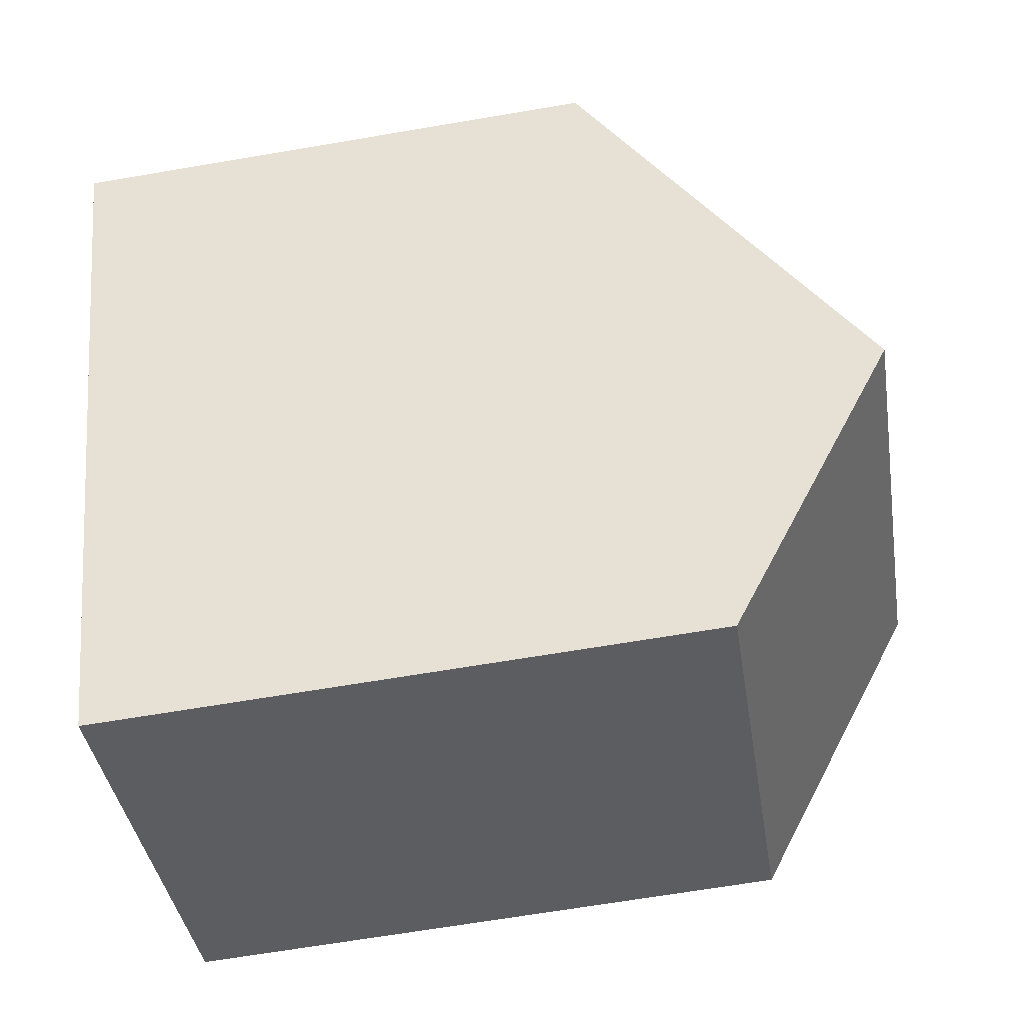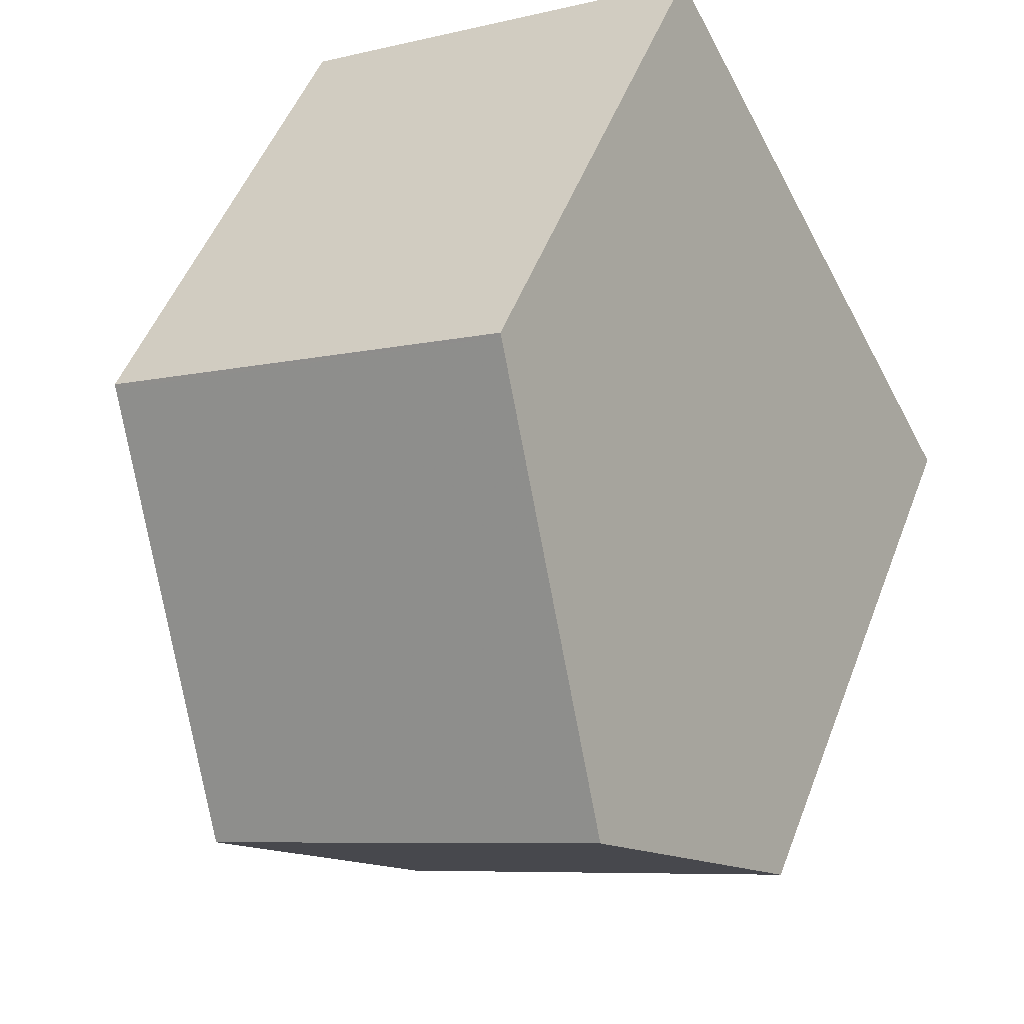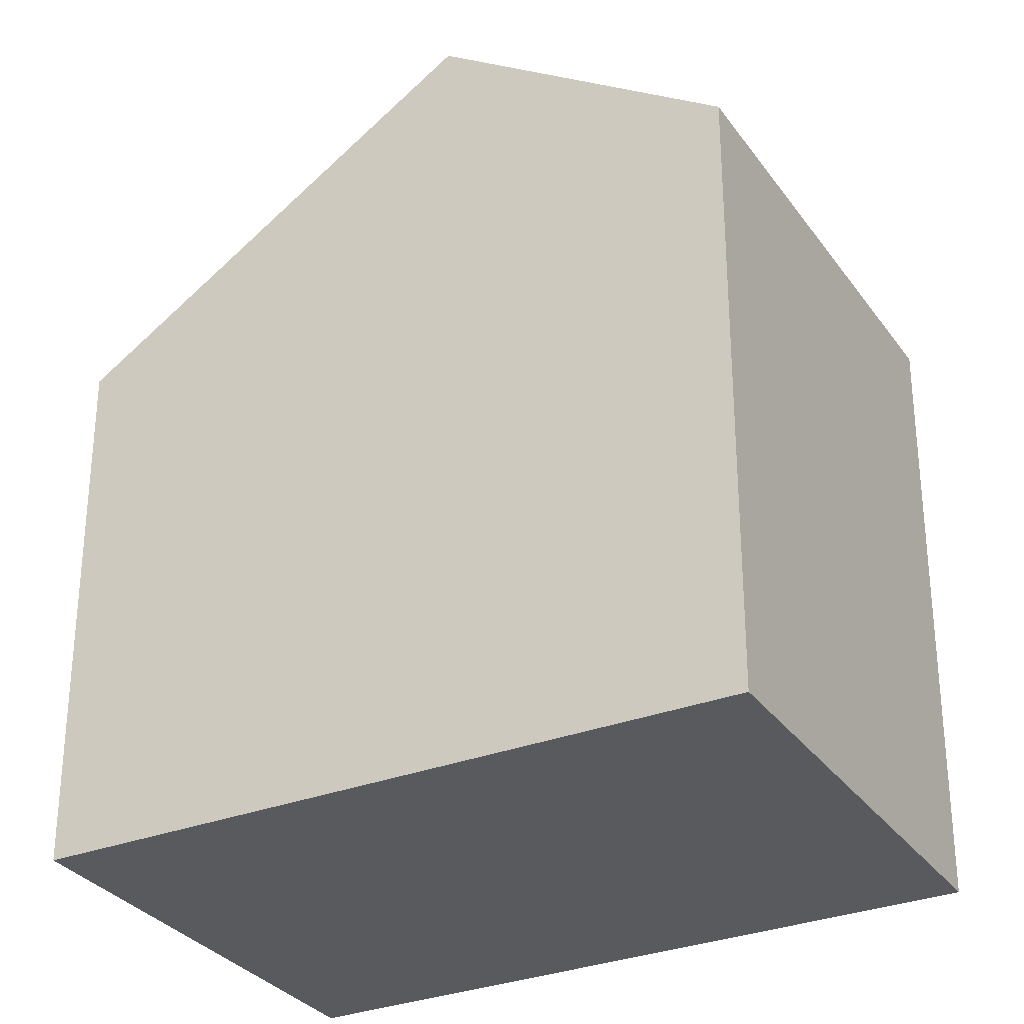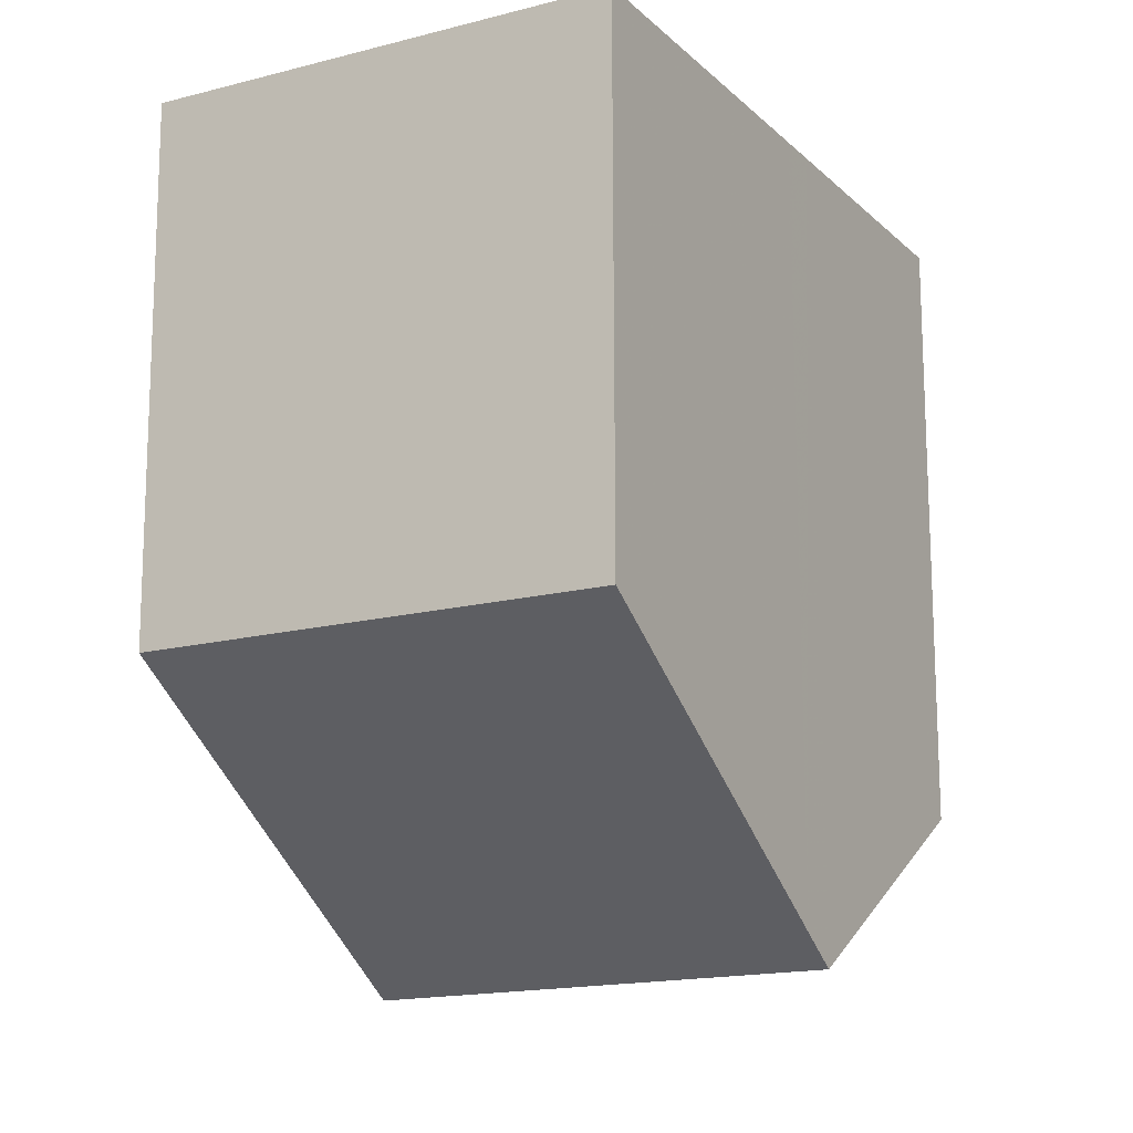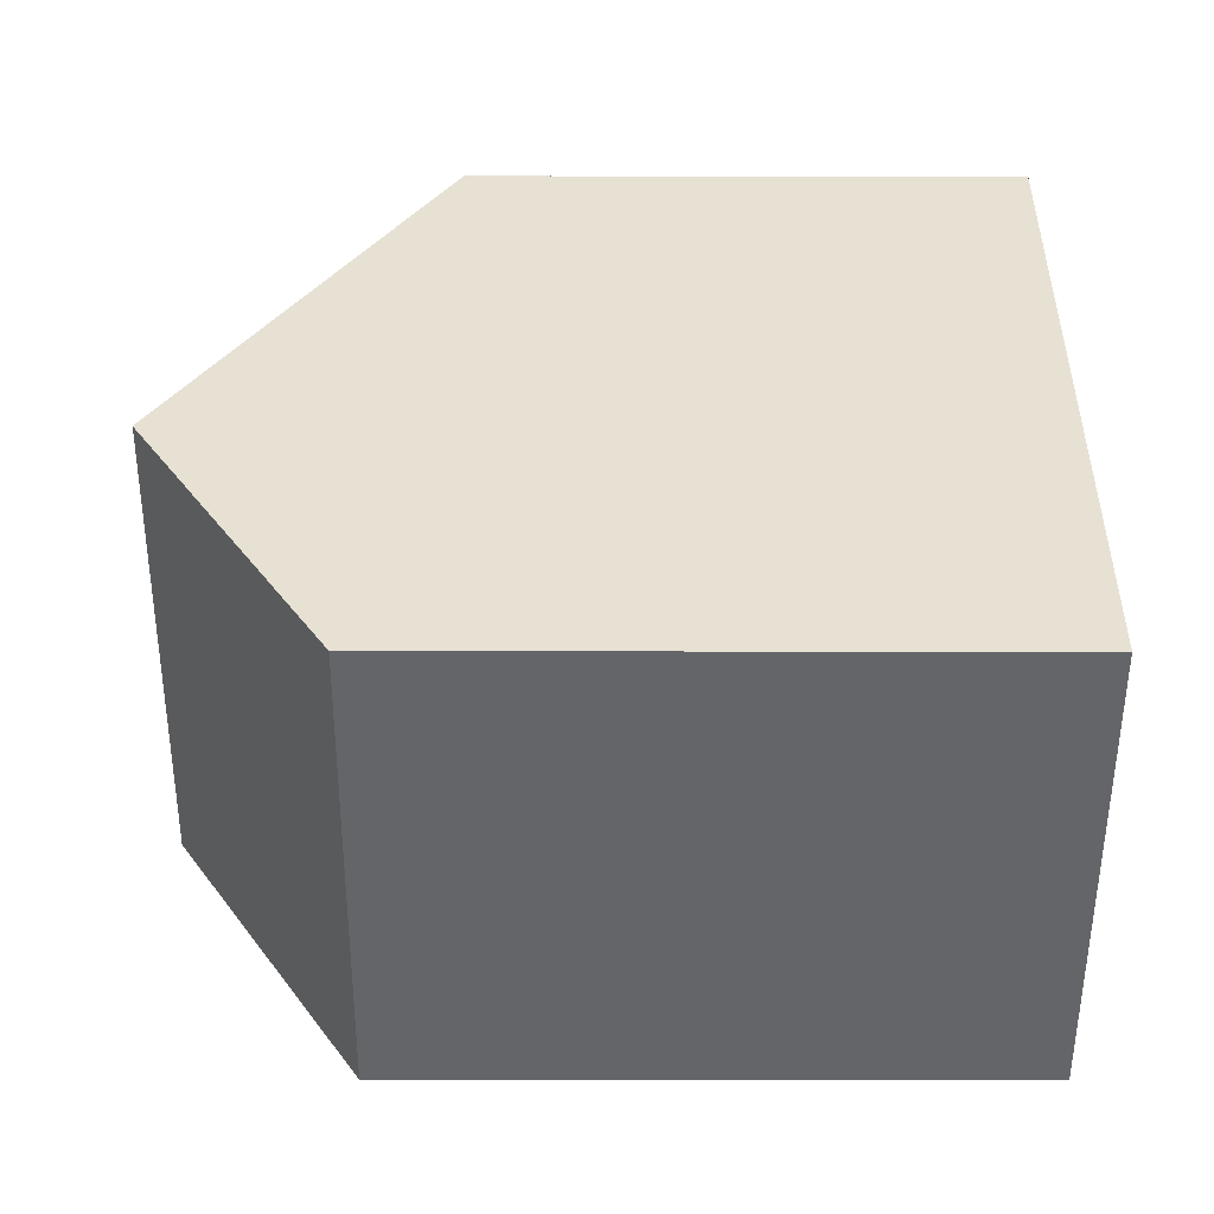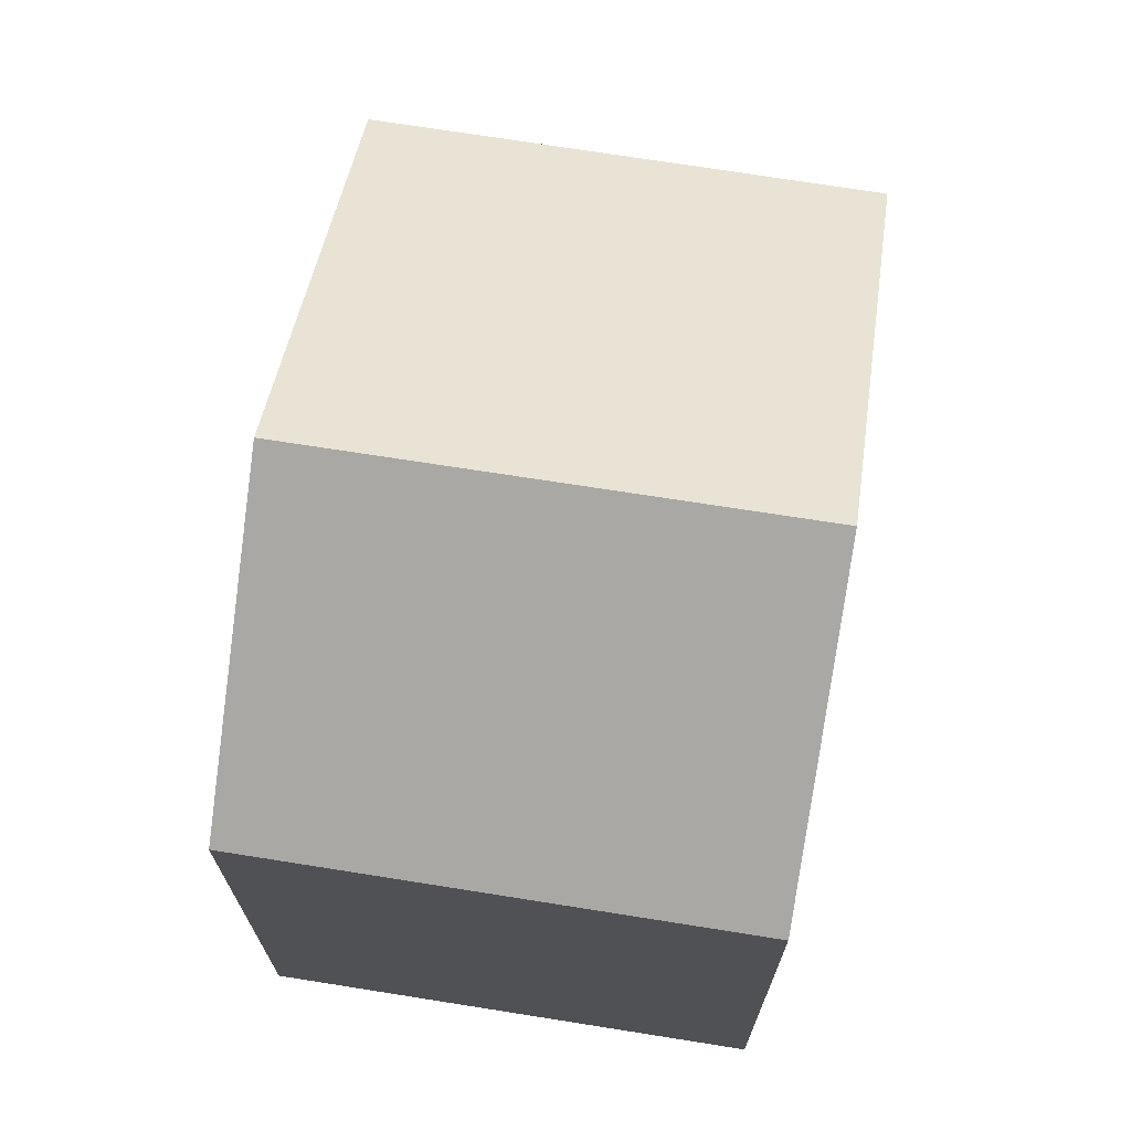
<metadata>
{"format":"obj","ext":"obj","renderer":"f3d","projection":"perspective","resolution":1024,"background":"white","views":[{"elev":-66.3,"azim":-80.3,"up":"+Y"},{"elev":50.4,"azim":20.5,"up":"+Y"},{"elev":-30.9,"azim":-32.1,"up":"+Z"},{"elev":74.2,"azim":-0.1,"up":"+Y"},{"elev":-22.5,"azim":89.8,"up":"+Y"},{"elev":72.4,"azim":37.9,"up":"+Z"}]}
</metadata>
<code>
v 105.6 -1985 6.051
v 110.4 -1983 6.068
v 114.2 -1990 6.947
v 109.5 -1992 6.95
v 107.9 -1989 9.051
v 112.6 -1987 9.057
v 112.6 -1987 9.057
v 107.9 -1989 9.051
v 109.5 -1992 6.983
v 114.2 -1990 6.98
v 105.6 -1985 6.078
v 110.4 -1983 6.093
v 110.4 -1983 6.093
v 112.4 -1986 8.742
v 110.4 -1983 6.068
v 114 -1989 7.216
v 109.3 -1992 7.221
v 110.4 -1983 6.068
v 105.6 -1985 6.051
v 105.6 -1985 0
v 110.4 -1983 0
v 110.4 -1983 6.093
v 110.4 -1983 6.068
v 110.4 -1983 0
v 110.4 -1983 0
v 109.5 -1992 6.95
v 114.2 -1990 6.947
v 114.2 -1990 8.882e-16
v 109.5 -1992 8.882e-16
v 109.5 -1992 6.983
v 109.5 -1992 6.95
v 109.5 -1992 8.882e-16
v 109.5 -1992 0
v 105.6 -1985 6.078
v 107.9 -1989 9.051
v 107.9 -1989 0
v 105.6 -1985 -8.882e-16
v 114 -1989 7.216
v 112.6 -1987 9.057
v 112.6 -1987 1.776e-15
v 114 -1989 8.882e-16
v 109.3 -1992 7.221
v 109.5 -1992 6.983
v 109.5 -1992 0
v 109.3 -1992 0
v 114.2 -1990 6.947
v 114.2 -1990 6.98
v 114.2 -1990 0
v 114.2 -1990 8.882e-16
v 105.6 -1985 6.051
v 105.6 -1985 6.078
v 105.6 -1985 -8.882e-16
v 105.6 -1985 0
v 112.4 -1986 8.742
v 110.4 -1983 6.093
v 110.4 -1983 0
v 112.4 -1986 -1.776e-15
v 112.6 -1987 9.057
v 112.4 -1986 8.742
v 112.4 -1986 -1.776e-15
v 112.6 -1987 1.776e-15
v 110.4 -1983 6.068
v 110.4 -1983 6.068
v 110.4 -1983 0
v 110.4 -1983 0
v 114.2 -1990 6.98
v 114 -1989 7.216
v 114 -1989 8.882e-16
v 114.2 -1990 0
v 107.9 -1989 9.051
v 109.3 -1992 7.221
v 109.3 -1992 0
v 107.9 -1989 0
v 105.6 -1985 0
v 110.4 -1983 0
v 114.2 -1990 0
v 109.5 -1992 0
f 14 6 5 11 13
f 10 3 4 9
f 17 8 7 16
f 13 11 1 15
f 13 12 14
f 15 2 12 13
f 16 10 9 17
f 19 20 21 18
f 23 24 25 22
f 27 28 29 26
f 31 32 33 30
f 35 36 37 34
f 39 40 41 38
f 43 44 45 42
f 47 48 49 46
f 51 52 53 50
f 55 56 57 54
f 59 60 61 58
f 63 64 65 62
f 67 68 69 66
f 71 72 73 70
f 75 76 77 74

</code>
